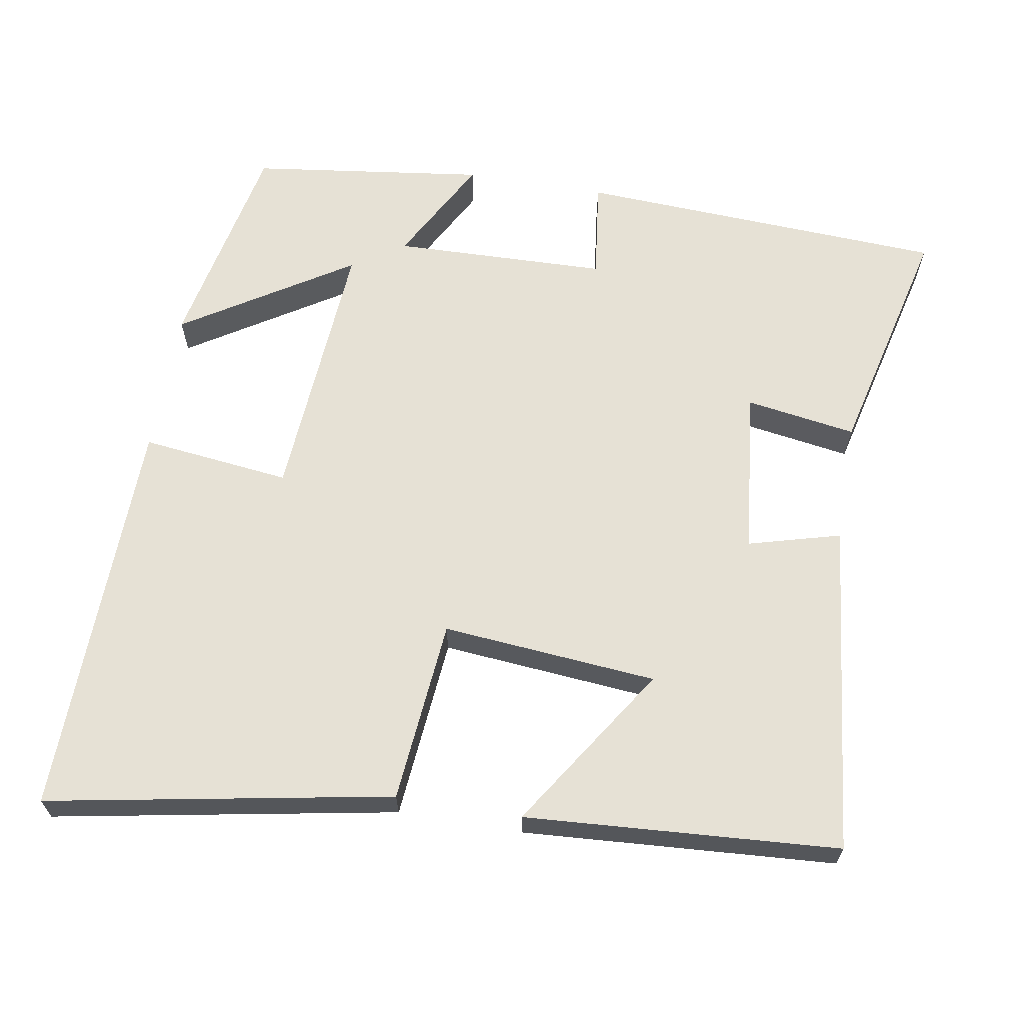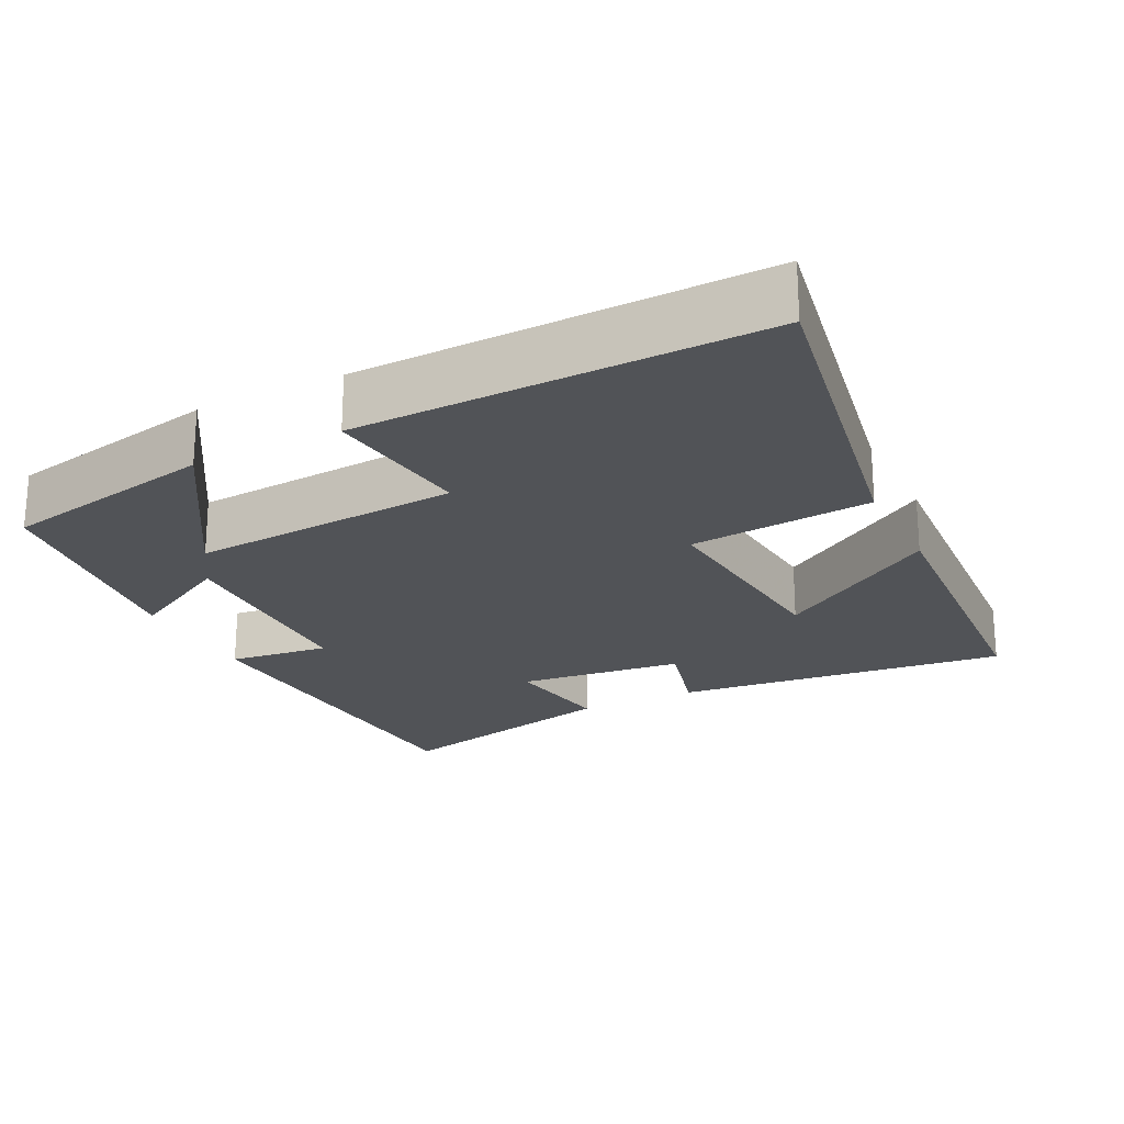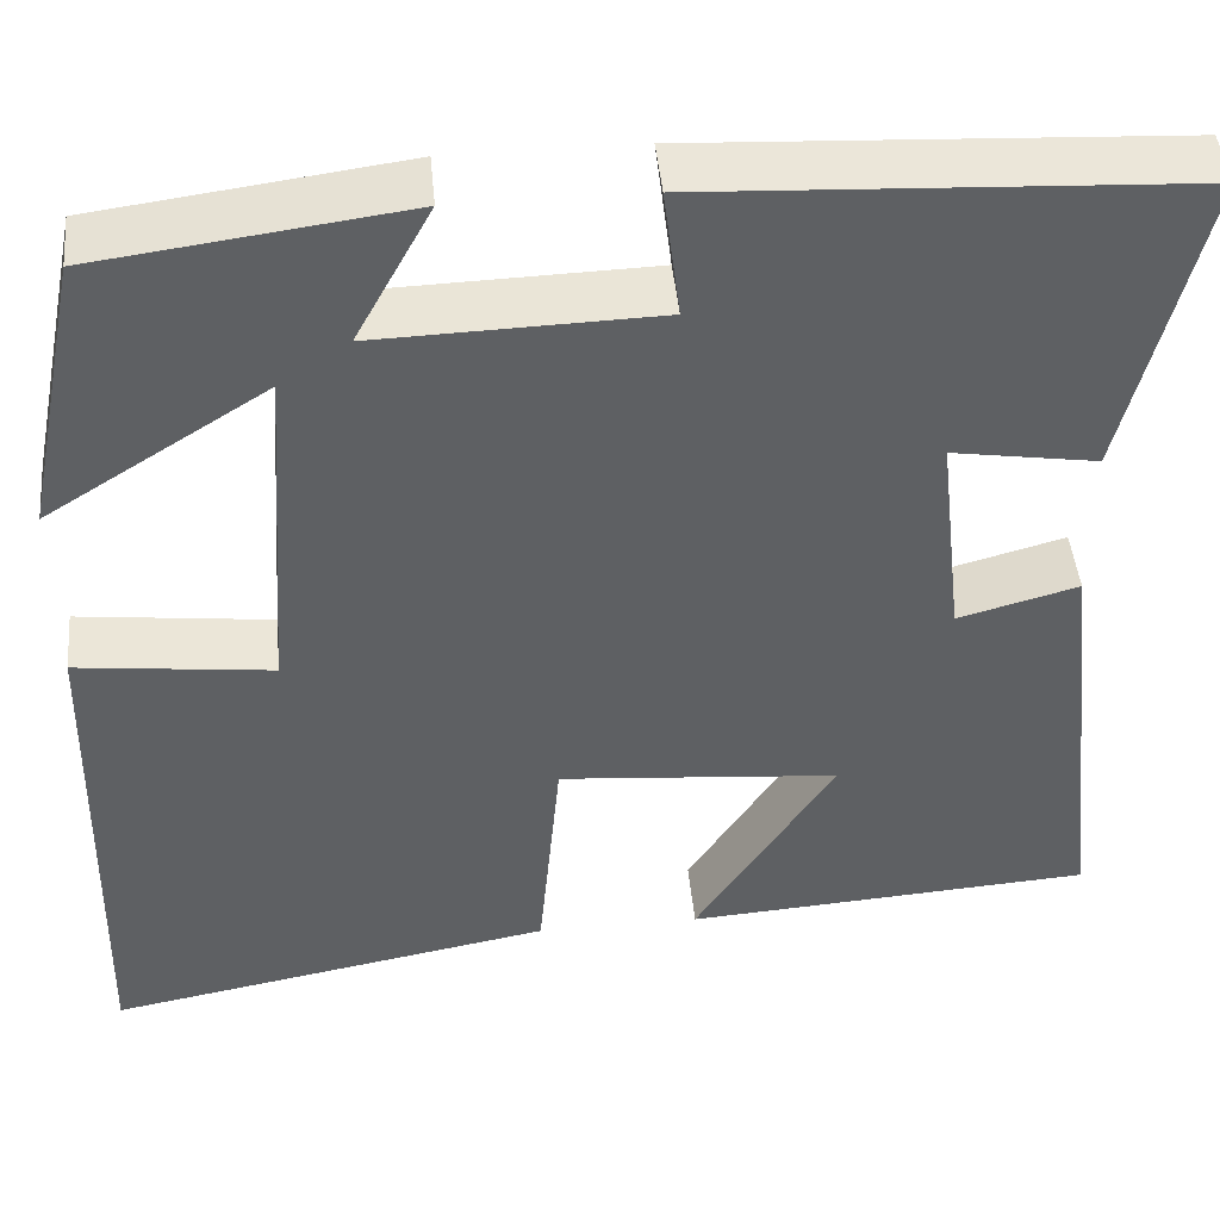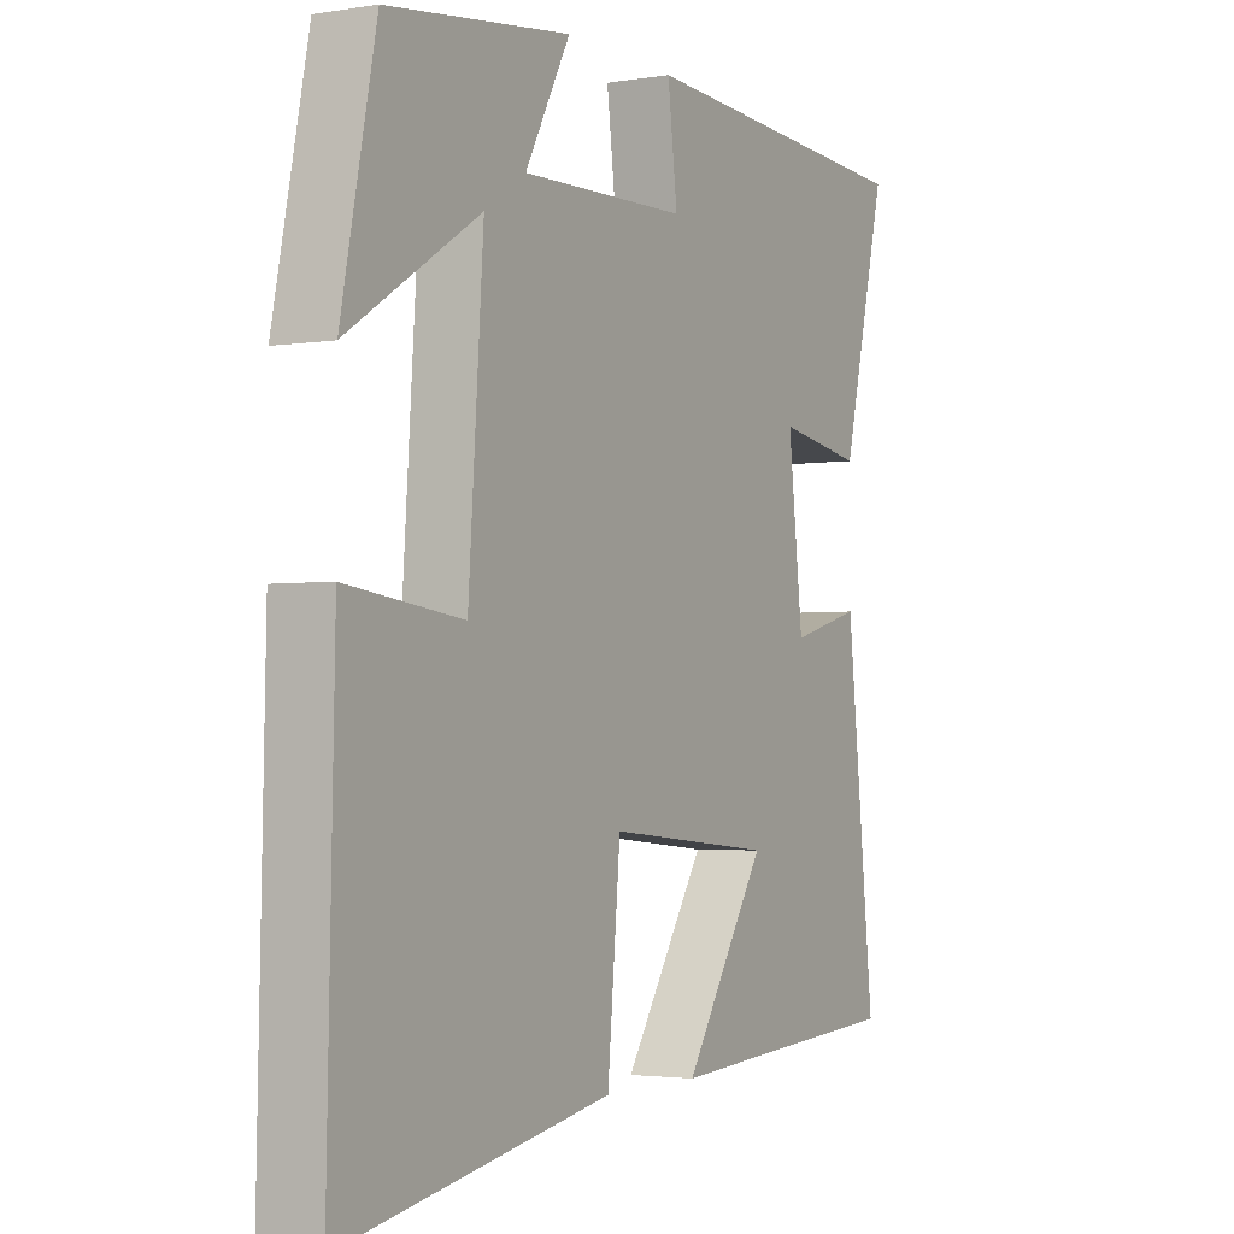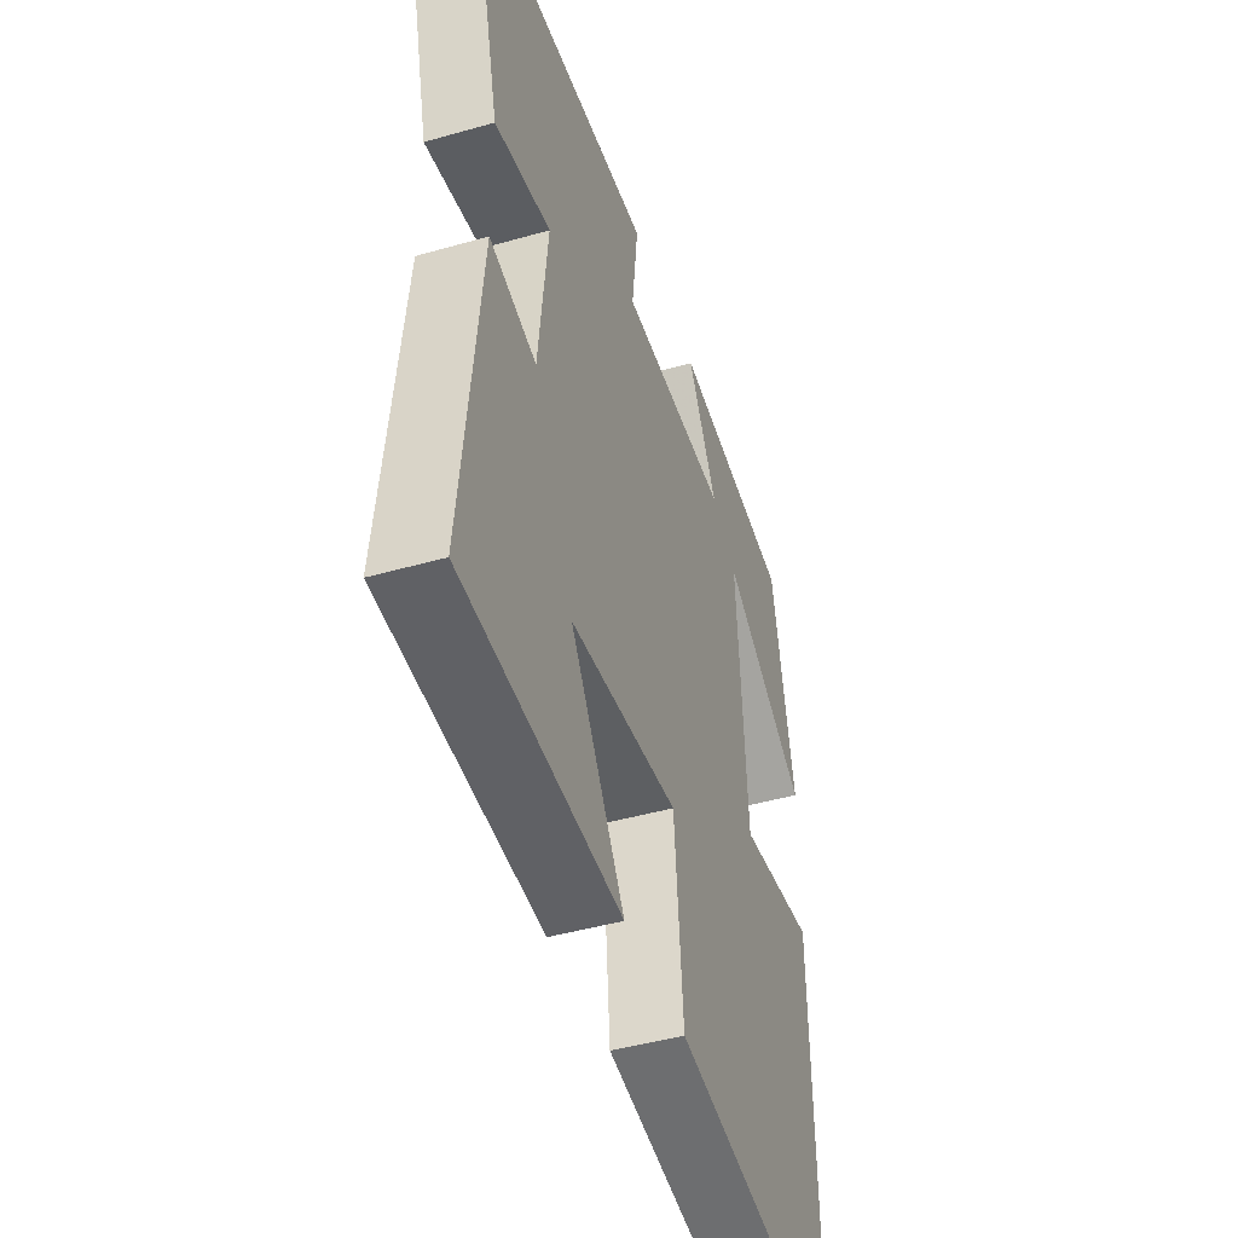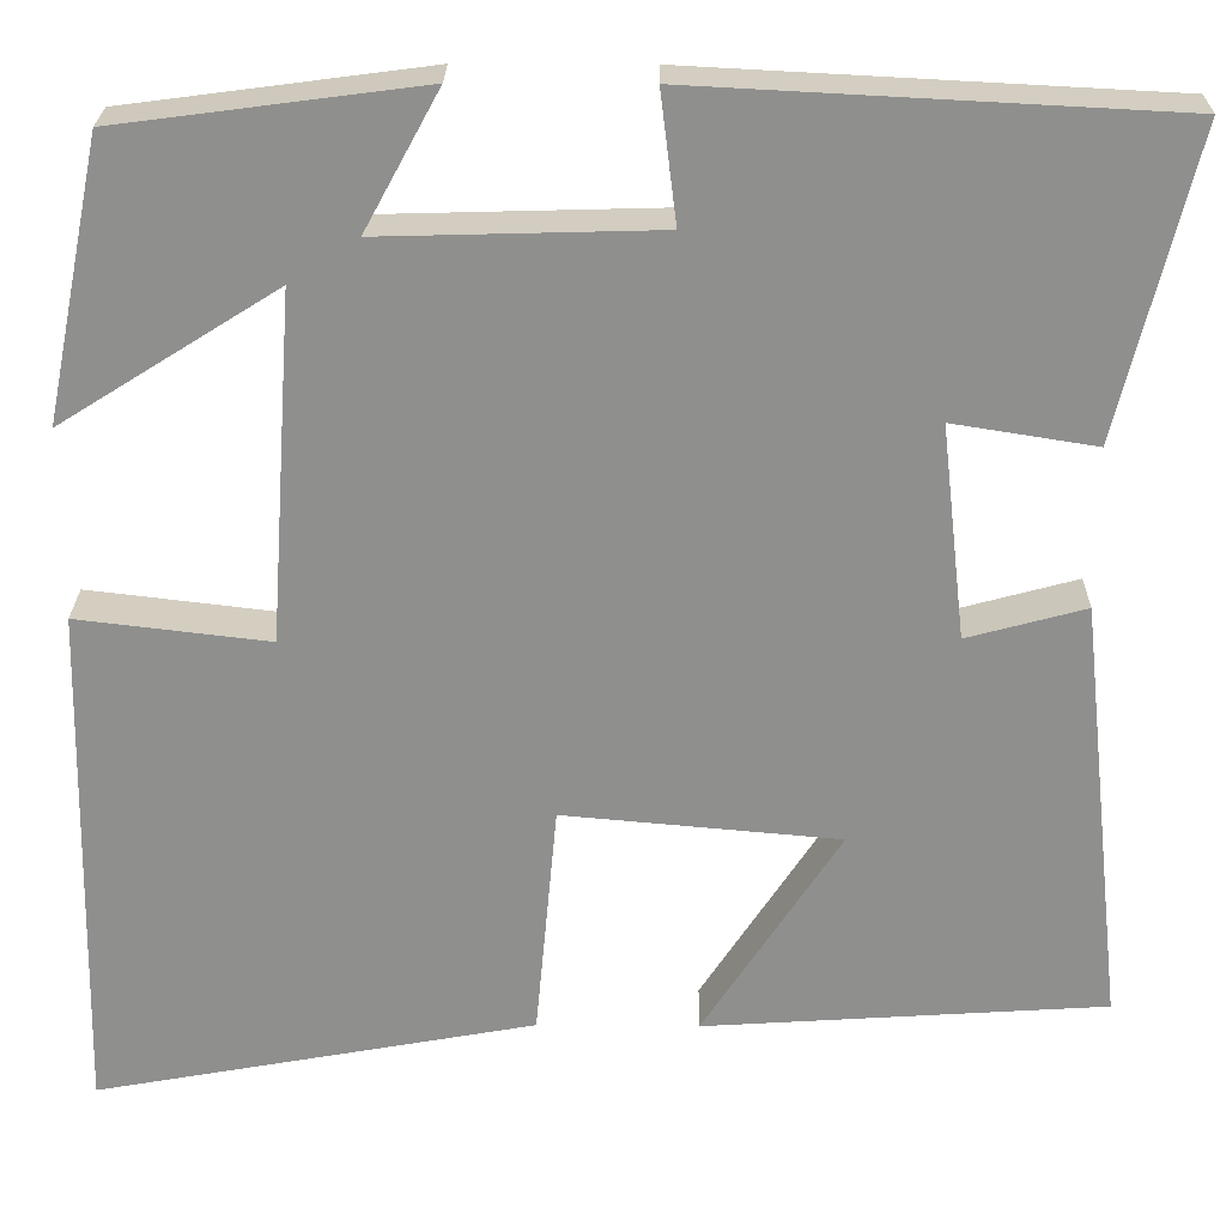
<metadata>
{"format":"obj","ext":"obj","renderer":"f3d","projection":"perspective","resolution":1024,"background":"white","views":[{"elev":64.4,"azim":-170.4,"up":"+Y"},{"elev":-22.1,"azim":116.7,"up":"+Y"},{"elev":45.5,"azim":174.6,"up":"+Z"},{"elev":-2.7,"azim":119.4,"up":"+Z"},{"elev":-44.7,"azim":-71.6,"up":"+Z"},{"elev":24.7,"azim":-179.2,"up":"+Z"}]}
</metadata>
<code>
v 0.44 0.07 0.458
v 0.5 0.07 0.164
v 0.271 0.07 0.308
v 0.297 0.07 -0.06
v 0.5 0.07 -0.036
v 0.512 0.07 -0.585
v 0.046 0.07 -0.5
v 0.023 0.07 -0.251
v -0.269 0.07 -0.277
v -0.124 0.07 -0.5
v -0.55 0.07 -0.472
v -0.5 0.07 -0.018
v -0.375 0.07 -0.052
v -0.349 0.07 0.174
v -0.5 0.07 0.15
v -0.579 0.07 0.474
v -0.076 0.07 0.5
v -0.093 0.07 0.363
v 0.199 0.07 0.355
v 0.12 0.07 0.5
v 0.44 0 0.458
v 0.5 0 0.164
v 0.271 0 0.308
v 0.297 0 -0.06
v 0.5 0 -0.036
v 0.512 0 -0.585
v 0.046 0 -0.5
v 0.023 0 -0.251
v -0.269 0 -0.277
v -0.124 0 -0.5
v -0.55 0 -0.472
v -0.5 0 -0.018
v -0.375 0 -0.052
v -0.349 0 0.174
v -0.5 0 0.15
v -0.579 0 0.474
v -0.076 0 0.5
v -0.093 0 0.363
v 0.199 0 0.355
v 0.12 0 0.5
f 1 2 3
f 20 1 3
f 19 20 3
f 18 19 3 4
f 16 17 18
f 15 16 18
f 14 15 18
f 13 14 18 4
f 11 12 13
f 9 10 11
f 9 11 13
f 8 9 13 4
f 6 7 8
f 5 6 8
f 4 5 8
f 23 22 21
f 23 21 40
f 23 40 39
f 24 23 39 38
f 38 37 36
f 38 36 35
f 38 35 34
f 24 38 34 33
f 33 32 31
f 31 30 29
f 33 31 29
f 24 33 29 28
f 28 27 26
f 28 26 25
f 28 25 24
f 1 21 22 2
f 2 22 23 3
f 3 23 24 4
f 4 24 25 5
f 5 25 26 6
f 6 26 27 7
f 7 27 28 8
f 8 28 29 9
f 9 29 30 10
f 10 30 31 11
f 11 31 32 12
f 12 32 33 13
f 13 33 34 14
f 14 34 35 15
f 15 35 36 16
f 16 36 37 17
f 17 37 38 18
f 18 38 39 19
f 19 39 40 20
f 20 40 21 1

</code>
